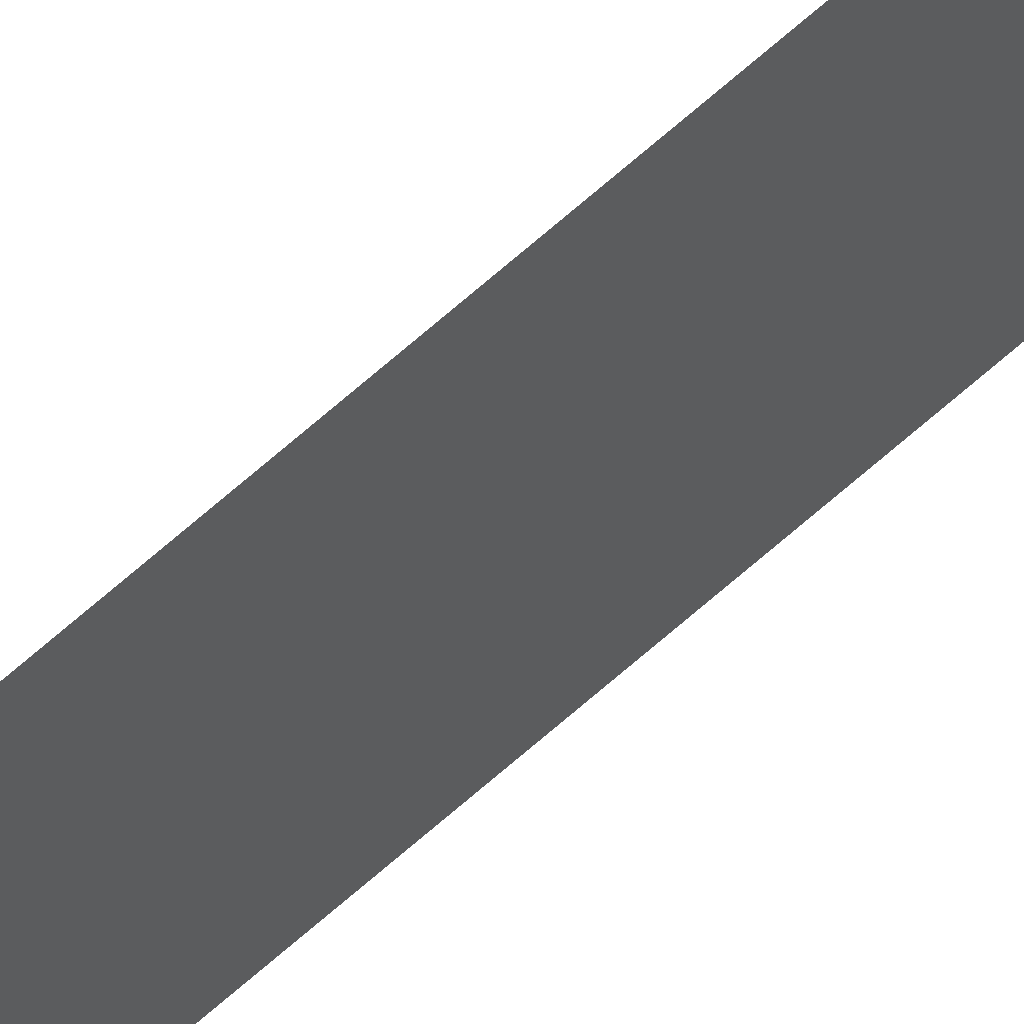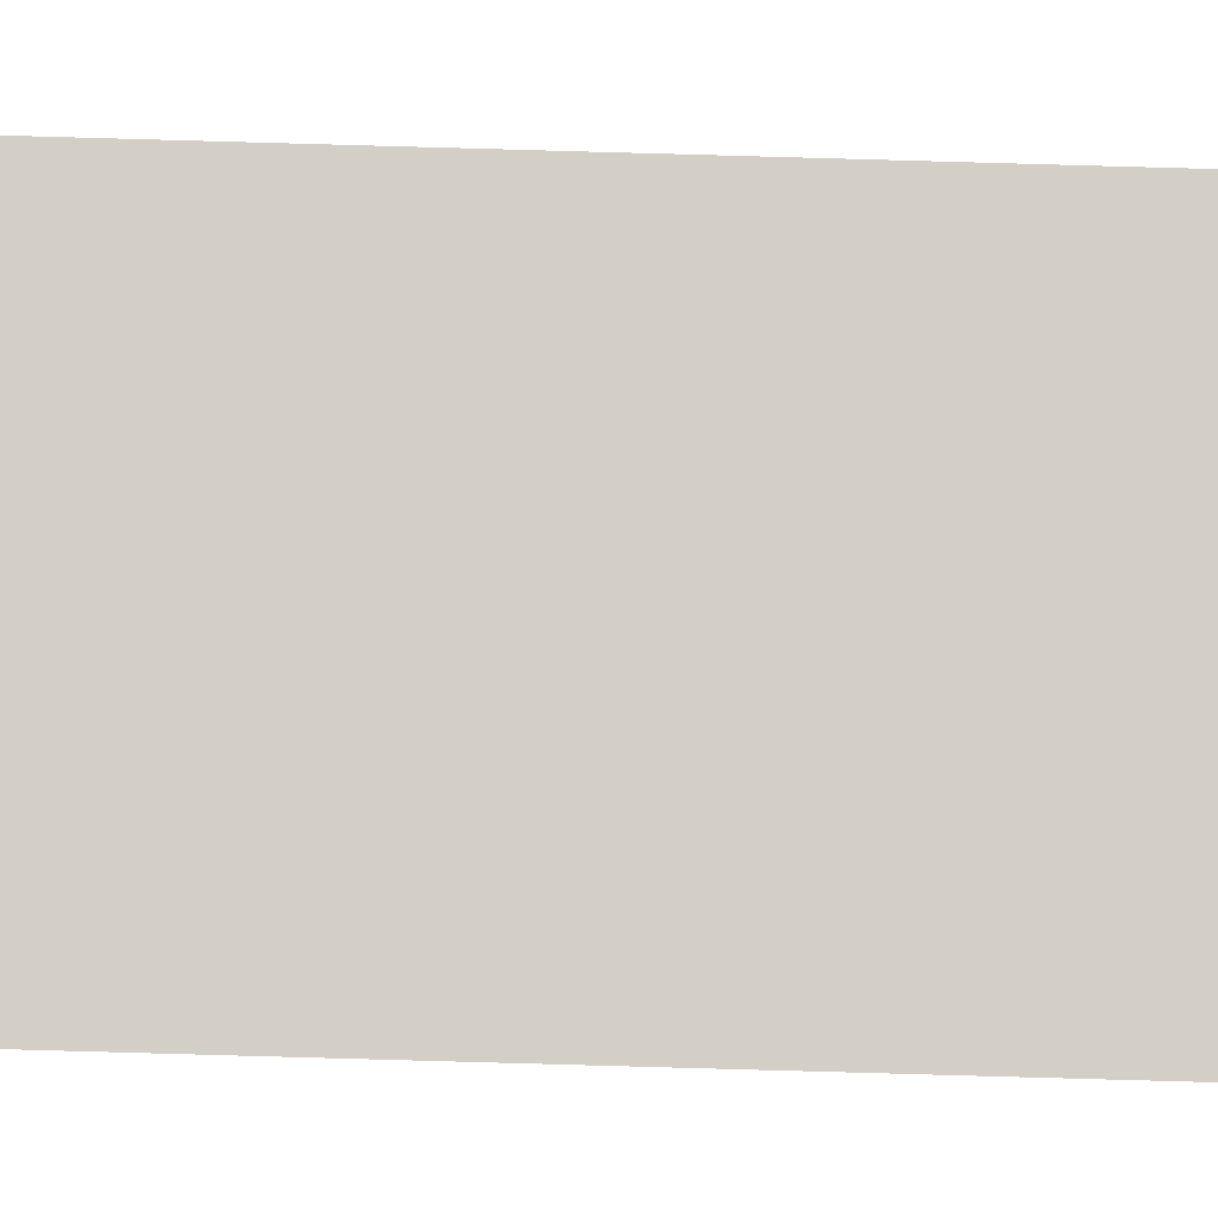
<metadata>
{"format":"obj","ext":"obj","renderer":"f3d","projection":"perspective","resolution":1024,"background":"white","views":[{"elev":49.7,"azim":42.8,"up":"+Z"},{"elev":-9.0,"azim":-100.0,"up":"+Z"}]}
</metadata>
<code>
v 13.79 25.75 -37.57
v 13.79 30.75 -37.57
v 13.79 25.75 -37.59
v 13.79 30.75 -37.59
v 13.79 25.75 -37.59
v 13.79 30.75 -37.59
v 13.79 25.75 -37.57
v 13.79 30.75 -37.57
f 1 2 3
f 3 2 4
f 5 6 7
f 7 6 8

</code>
